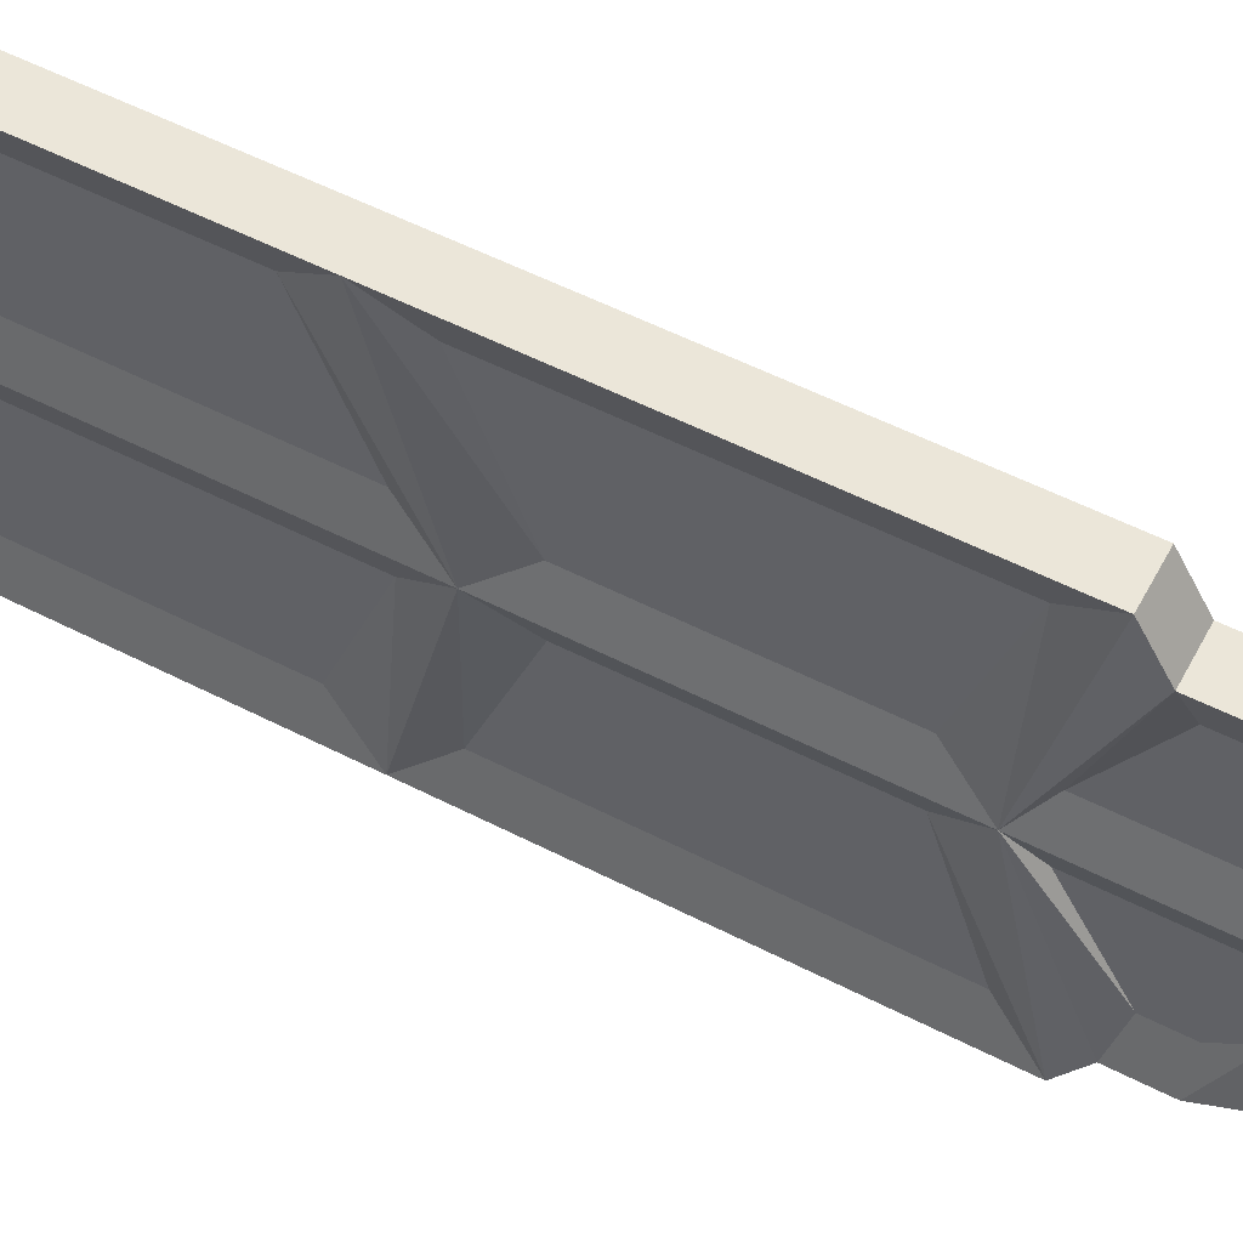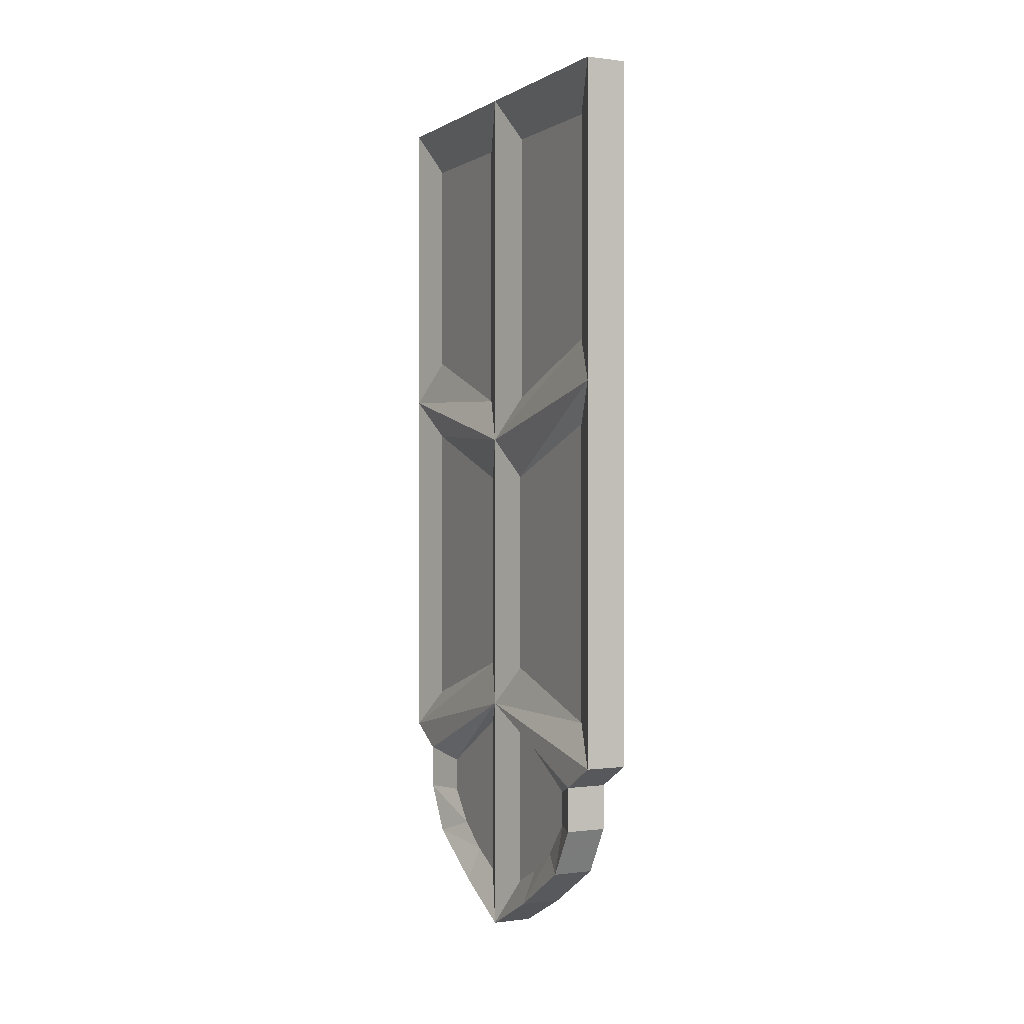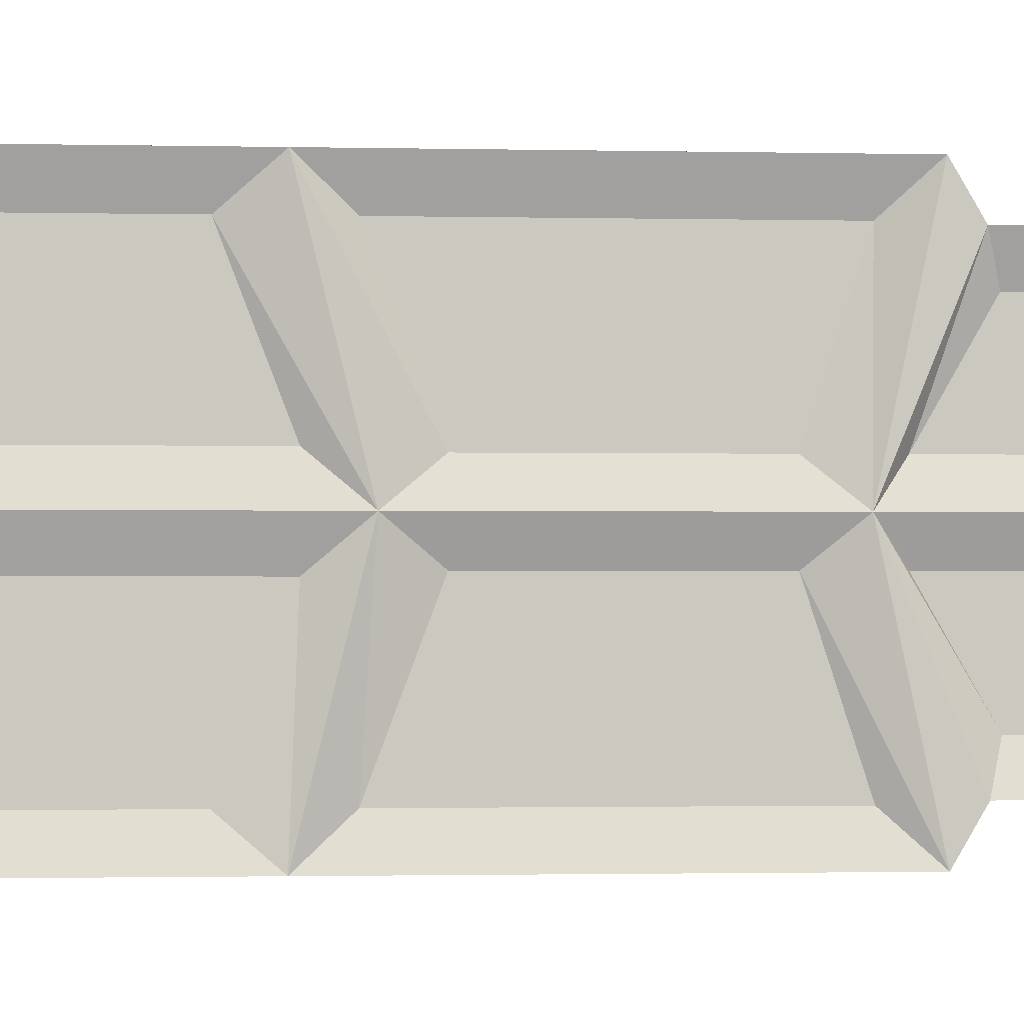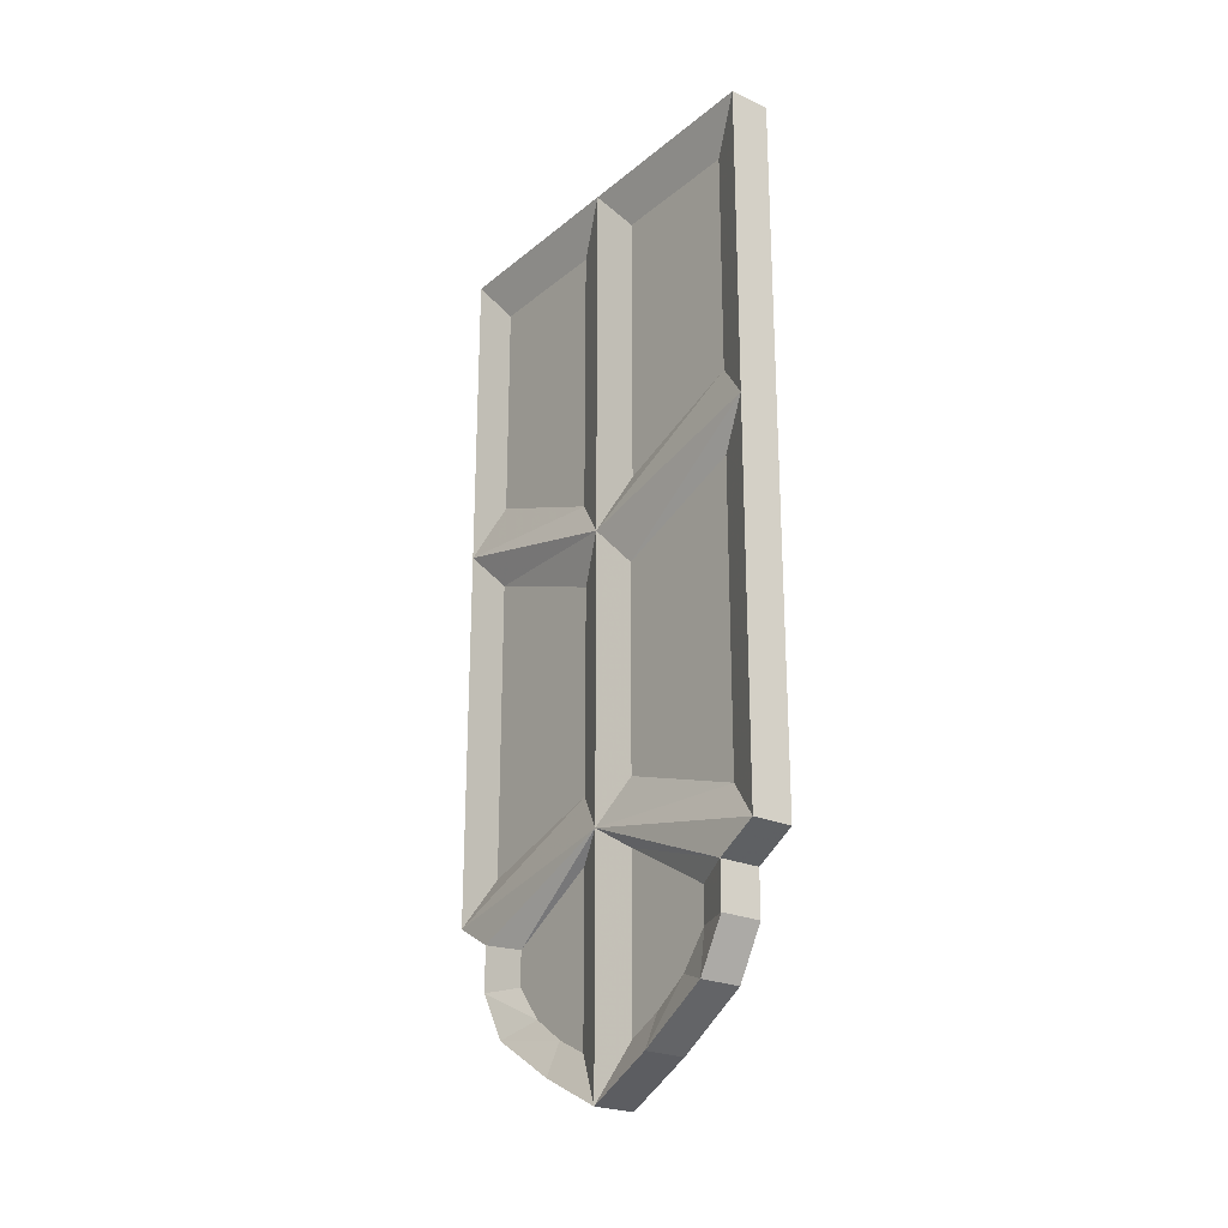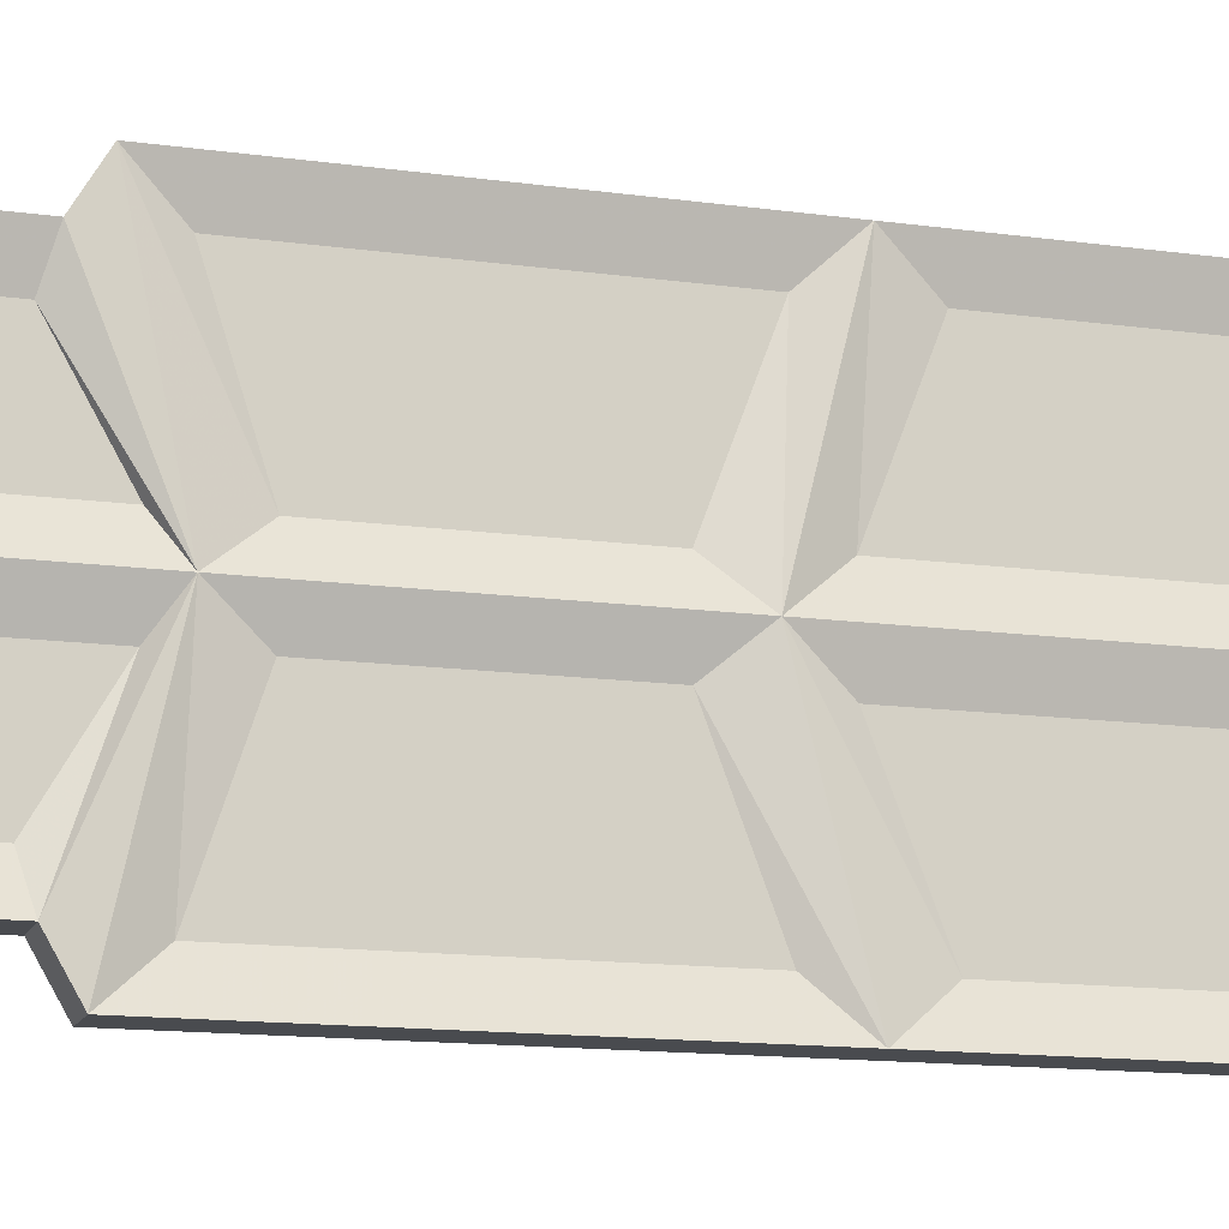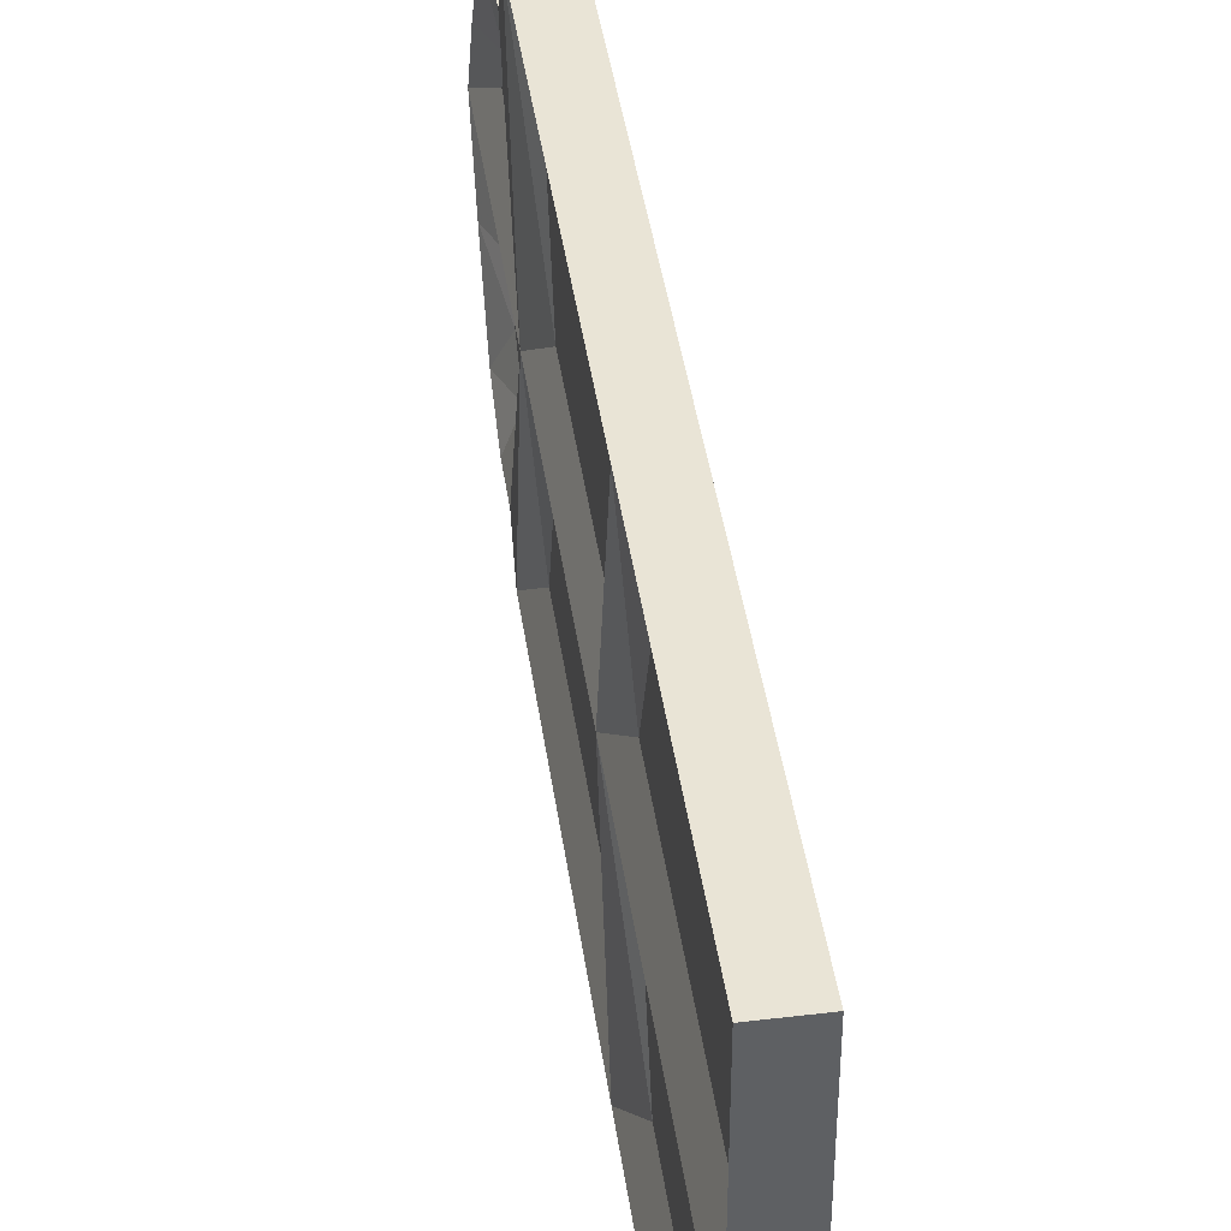
<metadata>
{"format":"obj","ext":"obj","renderer":"f3d","projection":"perspective","resolution":1024,"background":"white","views":[{"elev":55.9,"azim":-61.8,"up":"+Z"},{"elev":0.1,"azim":153.6,"up":"+Y"},{"elev":-1.5,"azim":-94.7,"up":"+Z"},{"elev":-23.9,"azim":-37.0,"up":"+Y"},{"elev":-14.2,"azim":73.1,"up":"+Z"},{"elev":42.6,"azim":171.9,"up":"+Z"}]}
</metadata>
<code>
v -0.3125 -1.508 0.007812
v -0.3125 -1.664 -0.375
v -0.3125 -1.609 -0.4688
v -0.3438 -1.516 -0.3828
v -0.3438 -1.414 -0.07031
v -0.3125 -0.8516 0.007812
v -0.3438 -0.9453 0.08594
v -0.3438 -1.414 0.08594
v -0.3125 -1.609 0.4844
v -0.3125 -1.664 0.3906
v -0.3438 -1.688 0.3047
v -0.3438 -1.562 0.08594
v -0.3438 -1.938 0.08594
v -0.3125 -2.055 0.007812
v -0.3438 -1.938 -0.07031
v -0.3438 -1.562 -0.07031
v -0.3438 -1.688 -0.2891
v -0.3125 -1.766 -0.375
v -0.4062 -1.766 -0.375
v -0.4062 -1.664 -0.375
v -0.4062 -1.609 -0.4688
v -0.3125 -0.7344 -0.4688
v -0.3438 -0.8281 -0.3828
v -0.3438 -0.9453 -0.07031
v -0.3438 -0.6328 -0.3828
v -0.3438 -0.75 -0.07812
v -0.3125 -0.007812 0.007812
v -0.3438 -0.1172 0.09375
v -0.3438 -0.75 0.09375
v -0.3125 -0.7344 0.4844
v -0.3438 -0.8281 0.3984
v -0.3438 -1.516 0.3984
v -0.4062 -0.7344 0.4844
v -0.4062 -1.609 0.4844
v -0.4062 -1.664 0.3906
v -0.3125 -1.766 0.3906
v -0.3438 -1.766 0.3047
v -0.3438 -1.844 0.2422
v -0.3438 -1.898 0.1641
v -0.3125 -1.977 0.1641
v -0.4062 -1.977 0.1641
v -0.4062 -2.055 0.007812
v -0.3125 -1.977 -0.1484
v -0.3438 -1.898 -0.1484
v -0.3438 -1.844 -0.2266
v -0.3438 -1.766 -0.2891
v -0.3125 -1.875 -0.3125
v -0.4062 -1.875 -0.3125
v -0.375 -1.844 -0.2266
v -0.375 -1.766 -0.2891
v -0.375 -1.688 -0.2891
v -0.4062 -1.508 0.007812
v -0.375 -1.414 -0.07031
v -0.375 -1.516 -0.3828
v -0.4062 -0.7344 -0.4688
v -0.3125 -0.007812 -0.4688
v -0.3438 -0.1172 -0.3828
v -0.3438 -0.1172 -0.07812
v -0.4062 -0.007812 -0.4688
v -0.4062 -0.007812 0.007812
v -0.3125 -0.007812 0.4844
v -0.3438 -0.1172 0.3984
v -0.3438 -0.6328 0.3984
v -0.4062 -0.007812 0.4844
v -0.375 -0.1172 0.3984
v -0.375 -0.6328 0.3984
v -0.4062 -0.8516 0.007812
v -0.375 -0.9453 0.08594
v -0.375 -0.8281 0.3984
v -0.375 -1.516 0.3984
v -0.375 -1.562 0.08594
v -0.375 -1.688 0.3047
v -0.4062 -1.766 0.3906
v -0.3125 -1.875 0.3281
v -0.375 -0.6328 -0.3828
v -0.375 -0.1172 -0.3828
v -0.375 -0.1172 -0.07812
v -0.375 -0.75 0.09375
v -0.375 -0.1172 0.09375
v -0.4062 -1.977 -0.1484
v -0.375 -1.898 -0.1484
v -0.375 -1.562 -0.07031
v -0.375 -1.938 -0.07031
v -0.375 -1.938 0.08594
v -0.375 -1.844 0.2422
v -0.375 -1.766 0.3047
v -0.4062 -1.875 0.3281
v -0.375 -0.9453 -0.07031
v -0.375 -0.8281 -0.3828
v -0.375 -0.75 -0.07812
v -0.375 -1.898 0.1641
v -0.375 -1.414 0.08594
f 1 2 3
f 1 3 4
f 1 4 5
f 1 5 6
f 1 6 7
f 1 7 8
f 1 8 9
f 1 9 10
f 1 10 11
f 1 11 12
f 1 12 13
f 1 13 14
f 1 14 15
f 1 15 16
f 1 16 2
f 2 16 17
f 2 17 18
f 2 18 19
f 2 19 20
f 2 20 3
f 3 20 21
f 3 21 22
f 3 22 23
f 3 23 4
f 5 24 6
f 6 24 22
f 6 22 25
f 6 25 26
f 6 26 27
f 6 27 28
f 6 28 29
f 6 29 30
f 6 30 31
f 6 31 7
f 8 32 9
f 9 32 30
f 9 30 33
f 9 33 34
f 9 34 10
f 10 34 35
f 10 35 36
f 10 36 37
f 10 37 11
f 13 39 40
f 13 40 14
f 14 40 41
f 14 41 42
f 14 42 43
f 14 43 44
f 14 44 15
f 17 46 18
f 18 46 47
f 18 47 48
f 18 48 19
f 19 48 49
f 19 49 50
f 19 50 20
f 20 50 51
f 20 51 52
f 20 52 21
f 21 52 53
f 21 53 54
f 21 54 55
f 21 55 22
f 22 55 56
f 22 56 57
f 22 57 25
f 26 58 27
f 27 58 56
f 27 56 59
f 27 59 60
f 27 60 61
f 27 61 62
f 27 62 28
f 29 63 30
f 30 63 61
f 30 61 64
f 30 64 33
f 33 64 65
f 33 65 66
f 33 66 67
f 33 67 68
f 33 68 69
f 33 69 34
f 34 69 70
f 34 70 52
f 34 52 35
f 35 52 71
f 35 71 72
f 35 72 73
f 35 73 36
f 36 73 74
f 36 74 38
f 36 38 37
f 24 23 22
f 58 57 56
f 45 44 43
f 45 43 47
f 45 47 46
f 56 55 59
f 59 55 75
f 59 75 76
f 59 76 60
f 60 76 77
f 60 77 67
f 60 67 78
f 60 78 79
f 60 79 64
f 60 64 61
f 43 42 80
f 43 80 47
f 47 80 48
f 48 80 81
f 48 81 49
f 51 82 52
f 52 82 83
f 52 83 42
f 52 42 84
f 52 84 71
f 72 86 73
f 73 86 87
f 73 87 74
f 74 87 40
f 74 40 39
f 74 39 38
f 88 53 52
f 88 52 67
f 88 67 89
f 89 67 55
f 89 55 54
f 77 90 67
f 67 90 55
f 55 90 75
f 83 81 80
f 83 80 42
f 30 32 31
f 61 63 62
f 87 41 40
f 41 87 85
f 41 85 91
f 41 91 42
f 42 91 84
f 92 68 67
f 92 67 52
f 92 52 70
f 79 65 64
f 66 78 67
f 86 85 87
f 4 23 5
f 5 23 24
f 7 31 32
f 7 32 8
f 11 37 12
f 12 37 38
f 12 38 39
f 12 39 13
f 15 44 45
f 15 45 16
f 16 45 46
f 16 46 17
f 25 57 26
f 26 57 58
f 28 62 63
f 28 63 29
f 49 81 82
f 49 82 50
f 50 82 51
f 71 84 85
f 71 85 86
f 71 86 72
f 88 89 54
f 88 54 53
f 77 76 75
f 77 75 90
f 82 81 83
f 84 91 85
f 92 70 69
f 92 69 68
f 78 66 65
f 78 65 79

</code>
